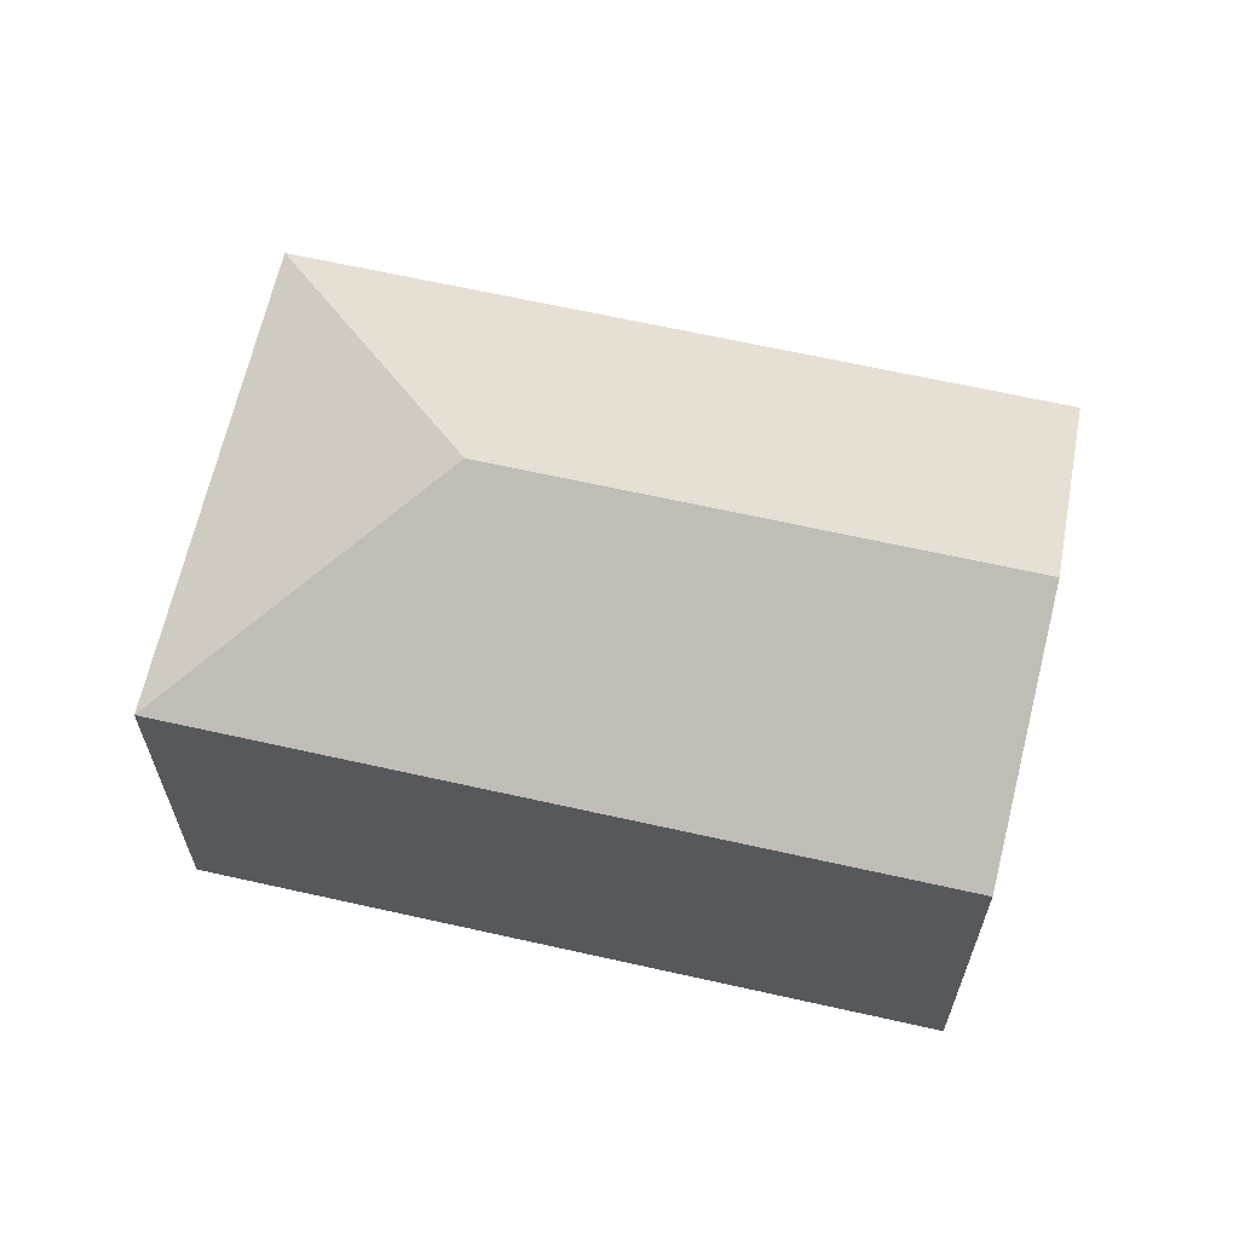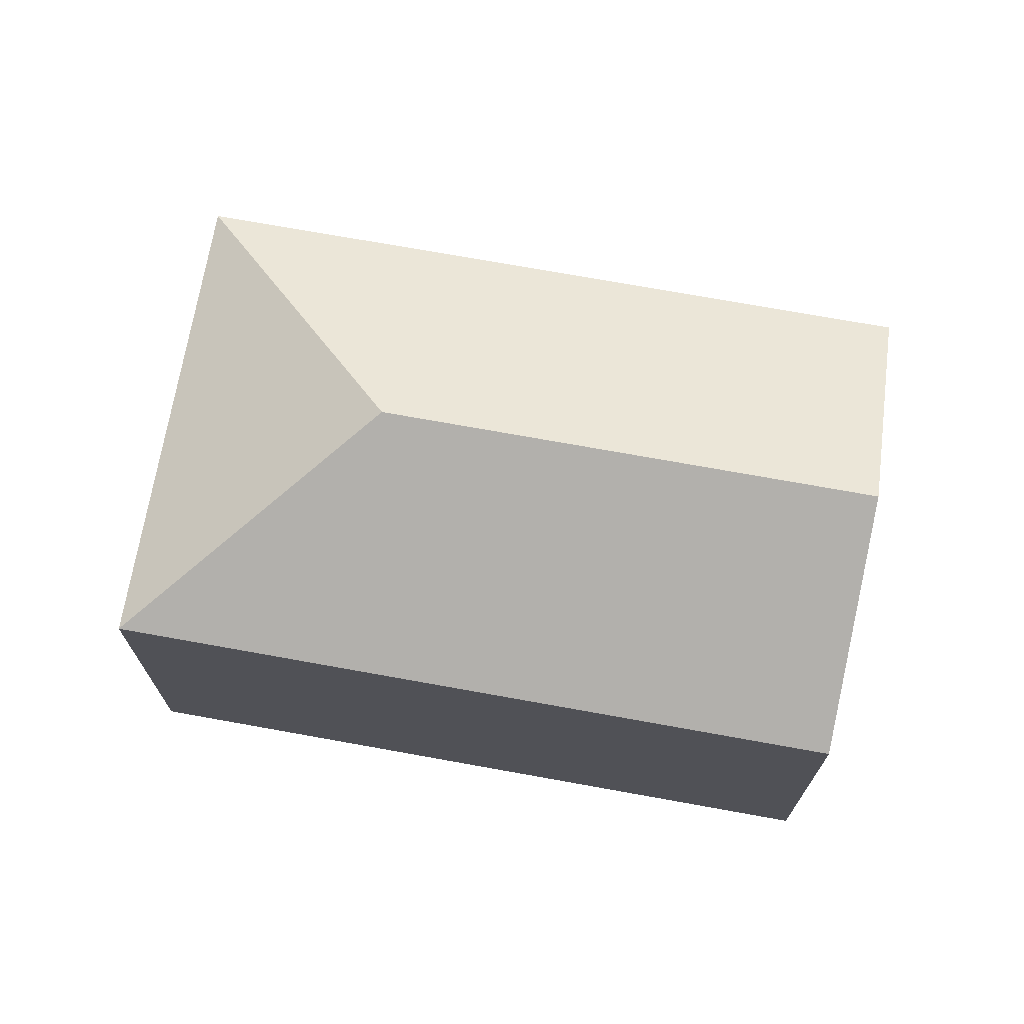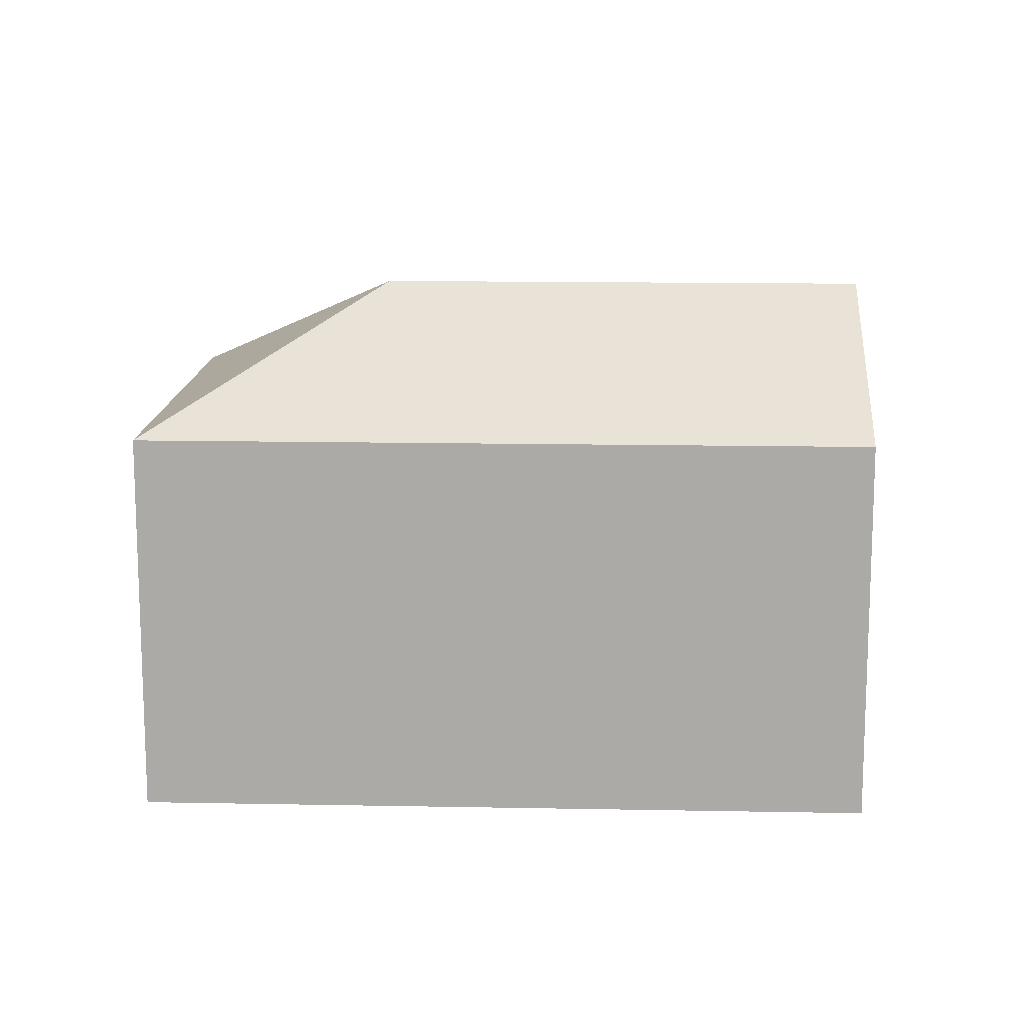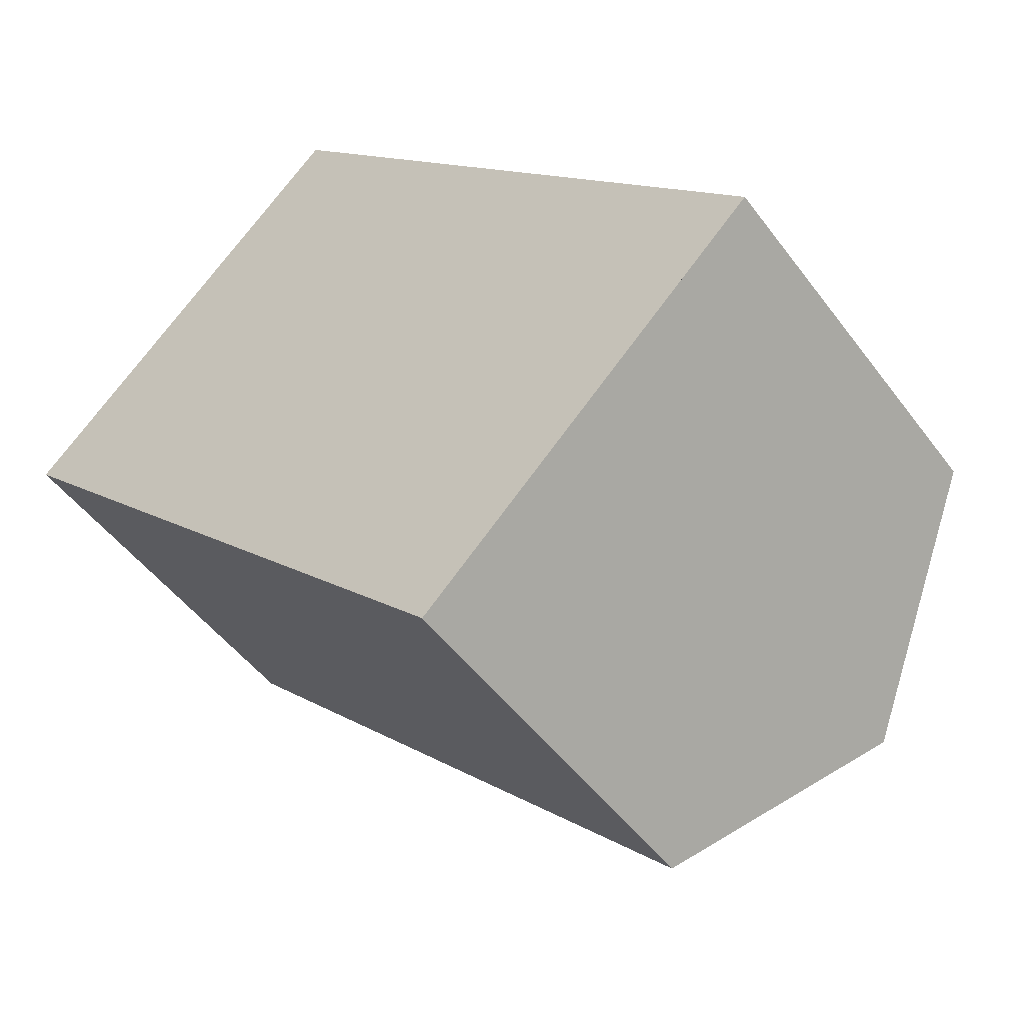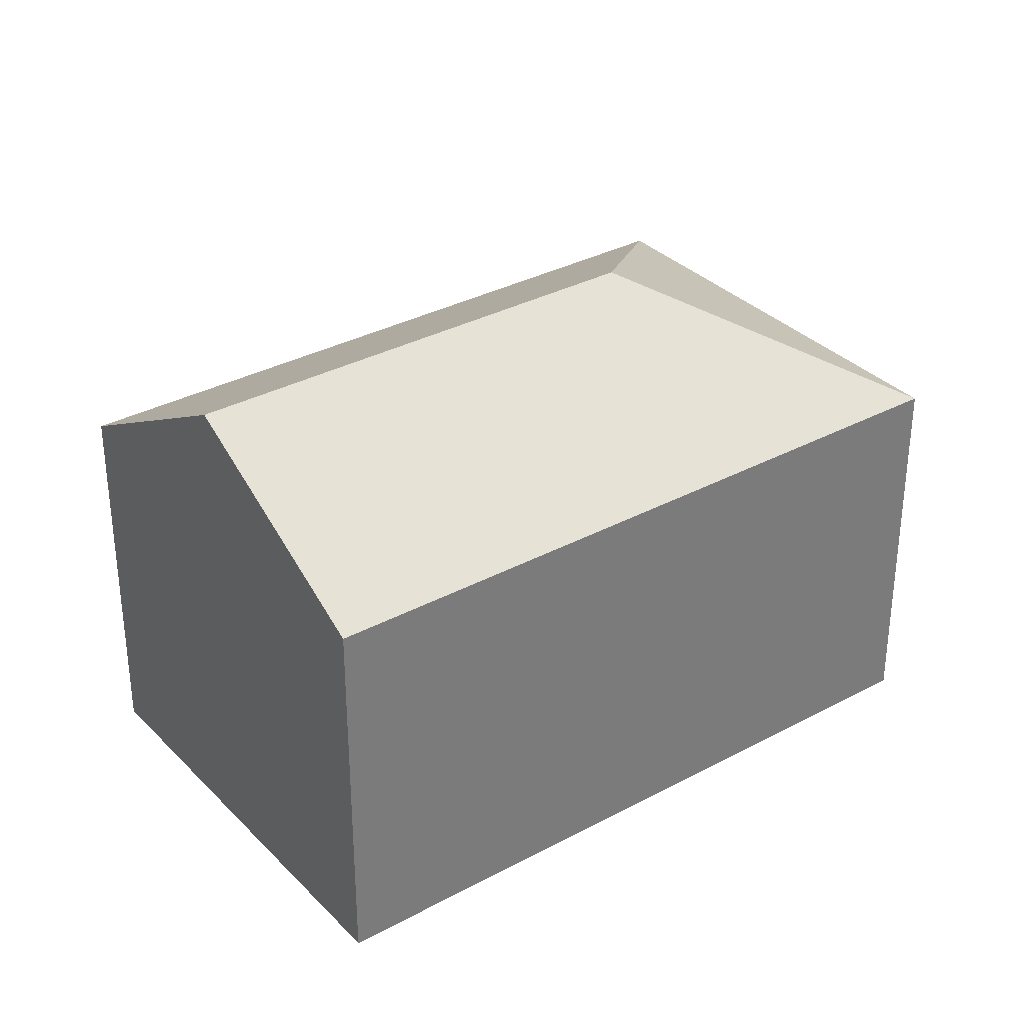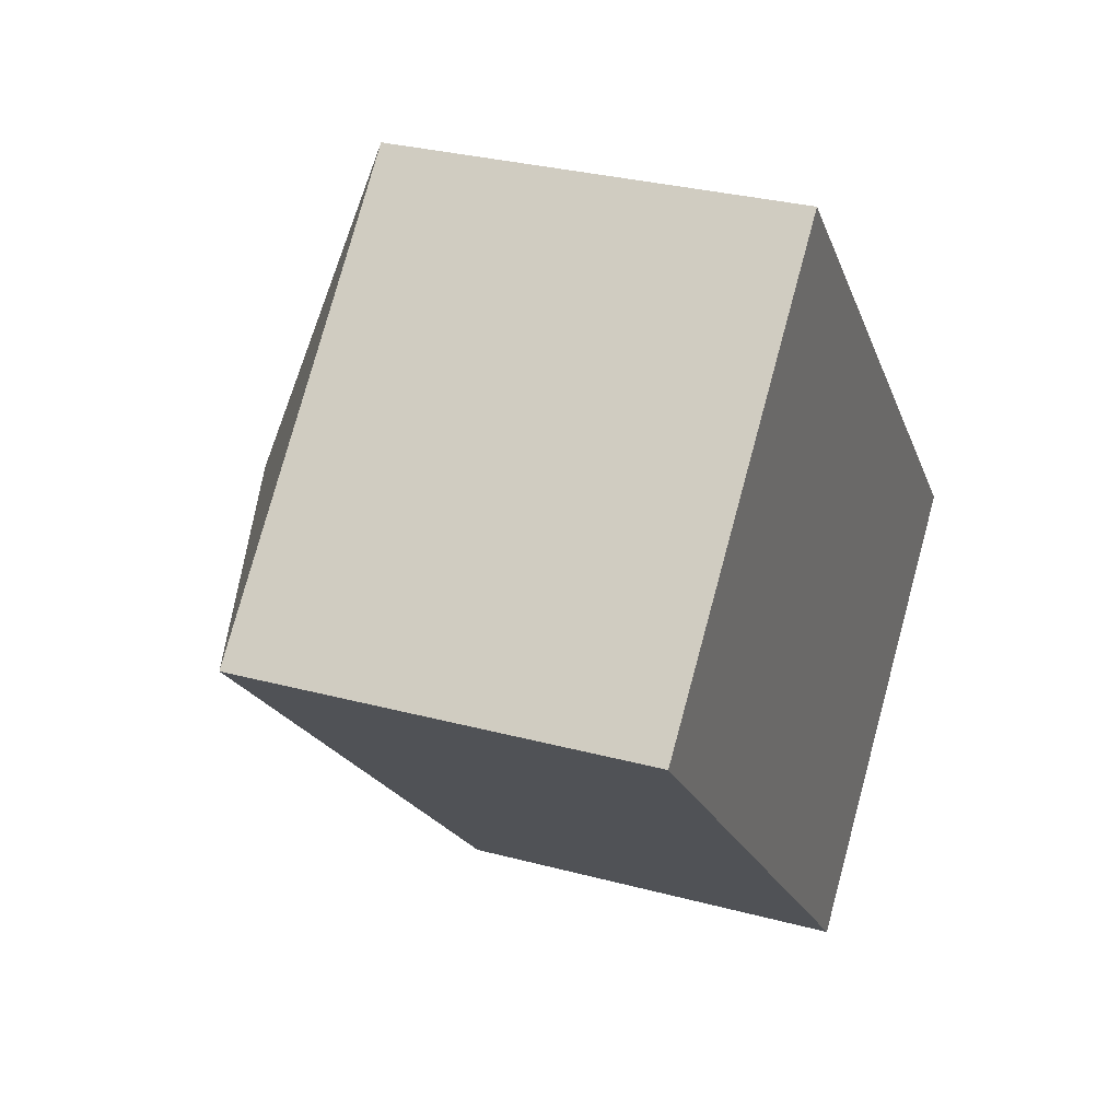
<metadata>
{"format":"obj","ext":"obj","renderer":"f3d","projection":"perspective","resolution":1024,"background":"white","views":[{"elev":65.0,"azim":58.5,"up":"+Y"},{"elev":72.3,"azim":56.0,"up":"+Y"},{"elev":13.9,"azim":48.2,"up":"+Y"},{"elev":-48.7,"azim":34.9,"up":"+Z"},{"elev":33.3,"azim":-170.7,"up":"+Y"},{"elev":30.1,"azim":-68.6,"up":"+Z"}]}
</metadata>
<code>
v  5.489 2.471 -1.277
v  2.15 3.292 -0.028
v  2.179 2.471 2.122
v  4.4 3.292 -2.338
v  0 2.471 1.513e-16
v  3.311 2.471 -3.399
v  3.311 2.081e-16 -3.399
v  0 0 0
v  2.179 -1.299e-16 2.122
v  5.489 7.819e-17 -1.277
v  4.4 1.432e-16 -2.338
g defaultobject
f 1 2 3
f 2 1 4
f 2 5 3
f 5 4 6
f 4 5 2
f 7 5 6
f 5 7 8
f 8 3 5
f 3 8 9
f 9 1 3
f 1 9 10
f 1 6 4
f 6 1 7
f 7 1 10
f 7 10 11
f 11 8 7
f 8 11 9
f 9 11 10

</code>
